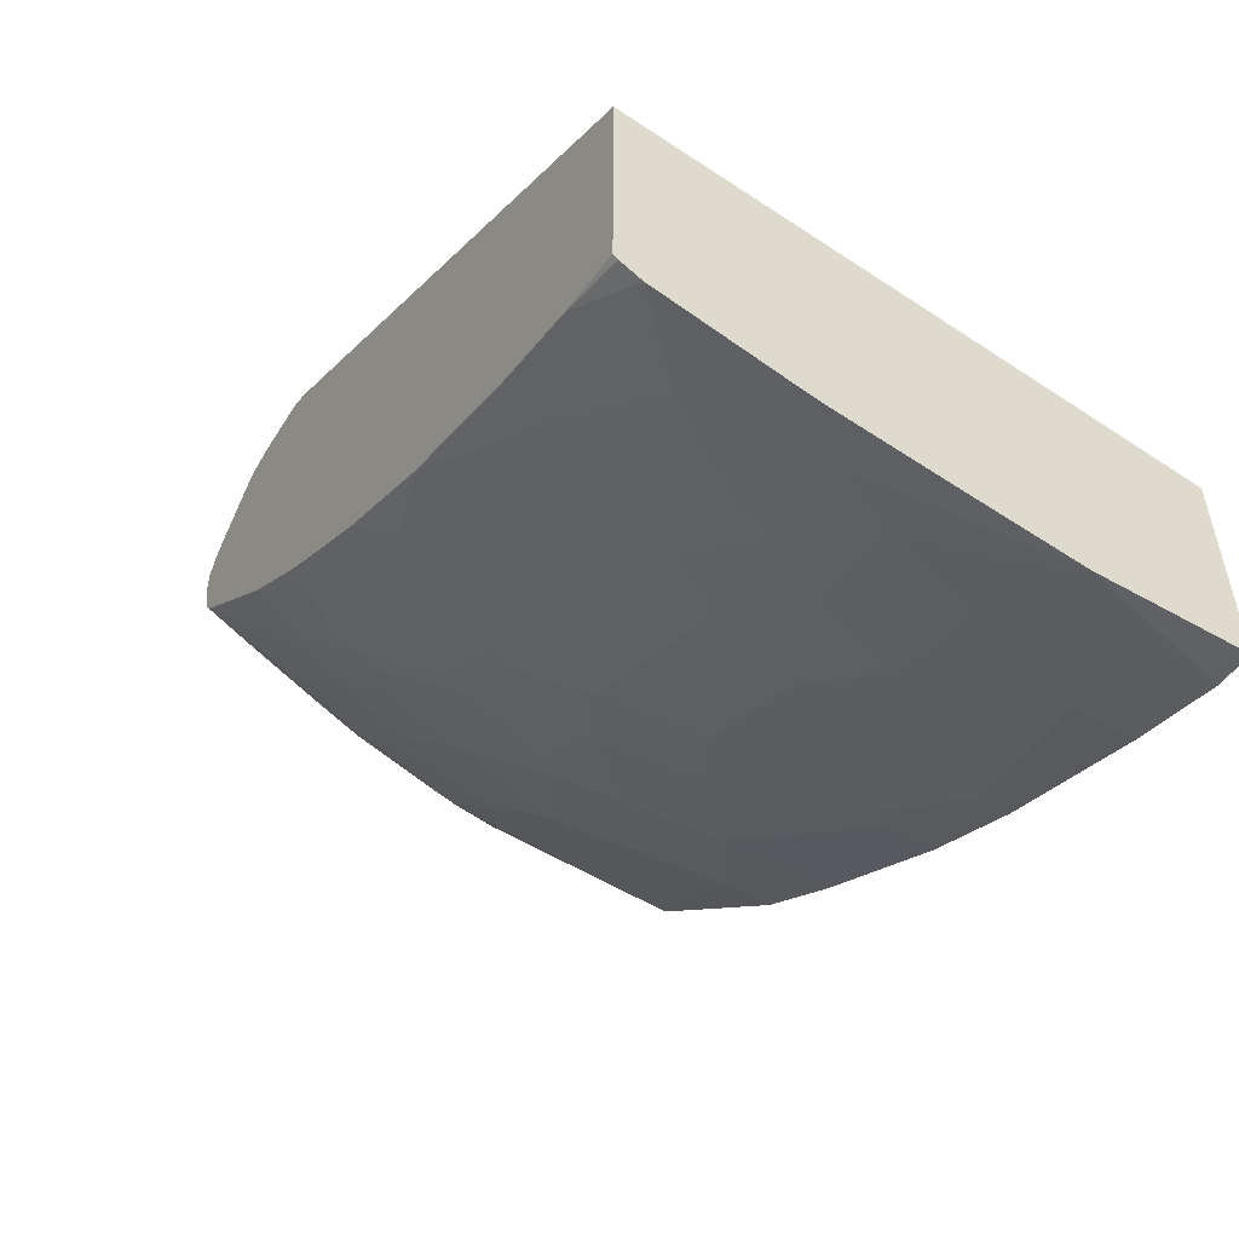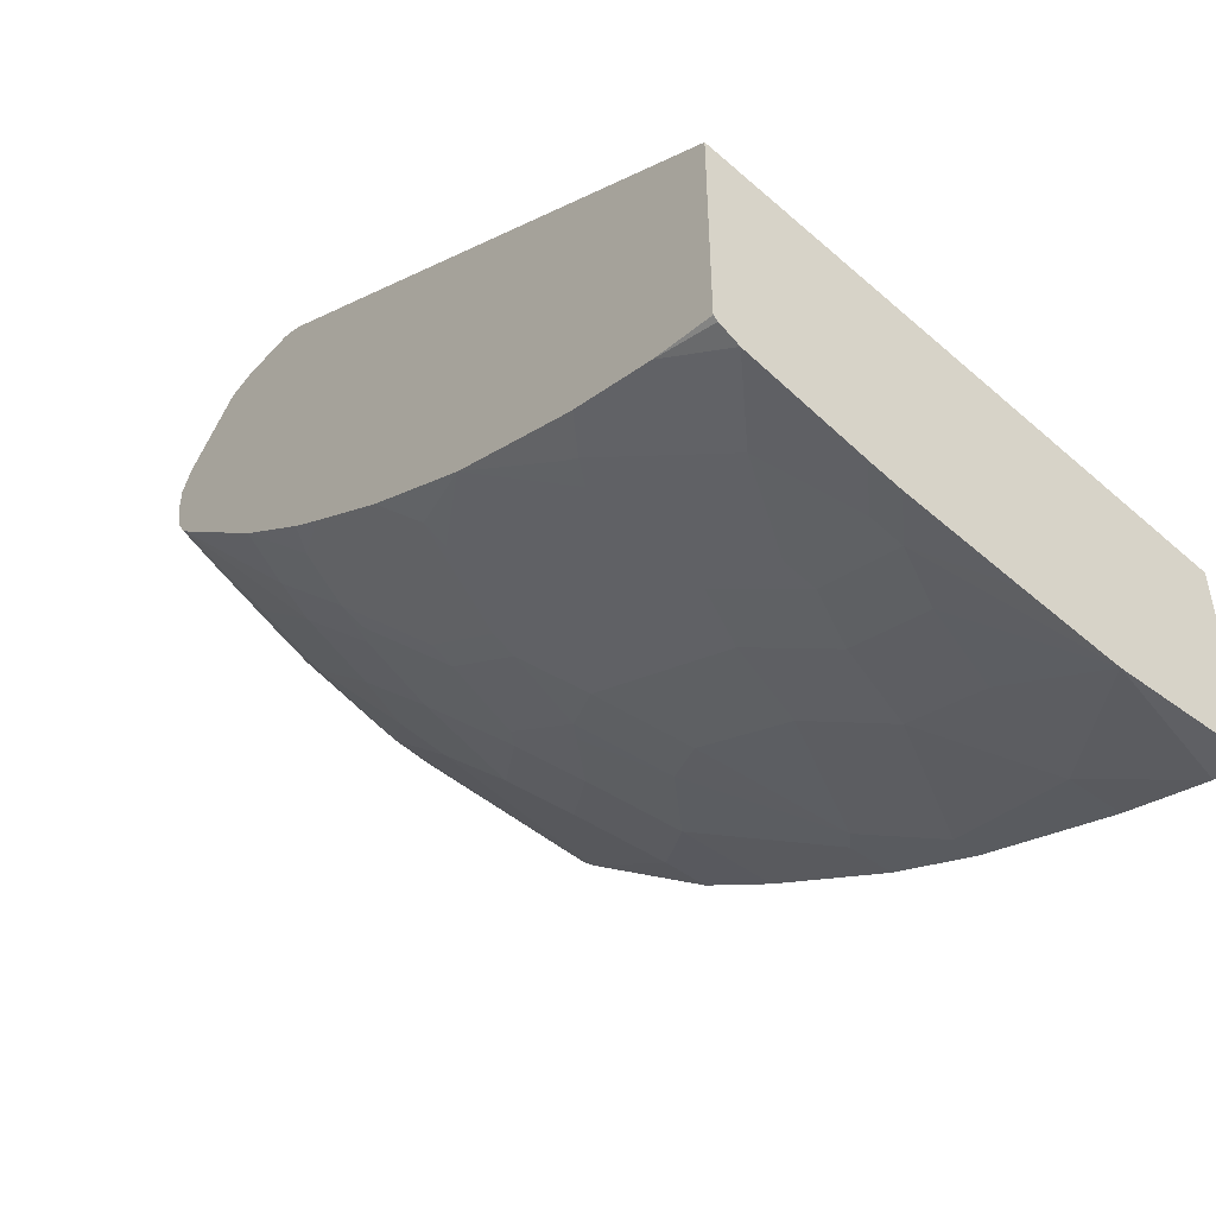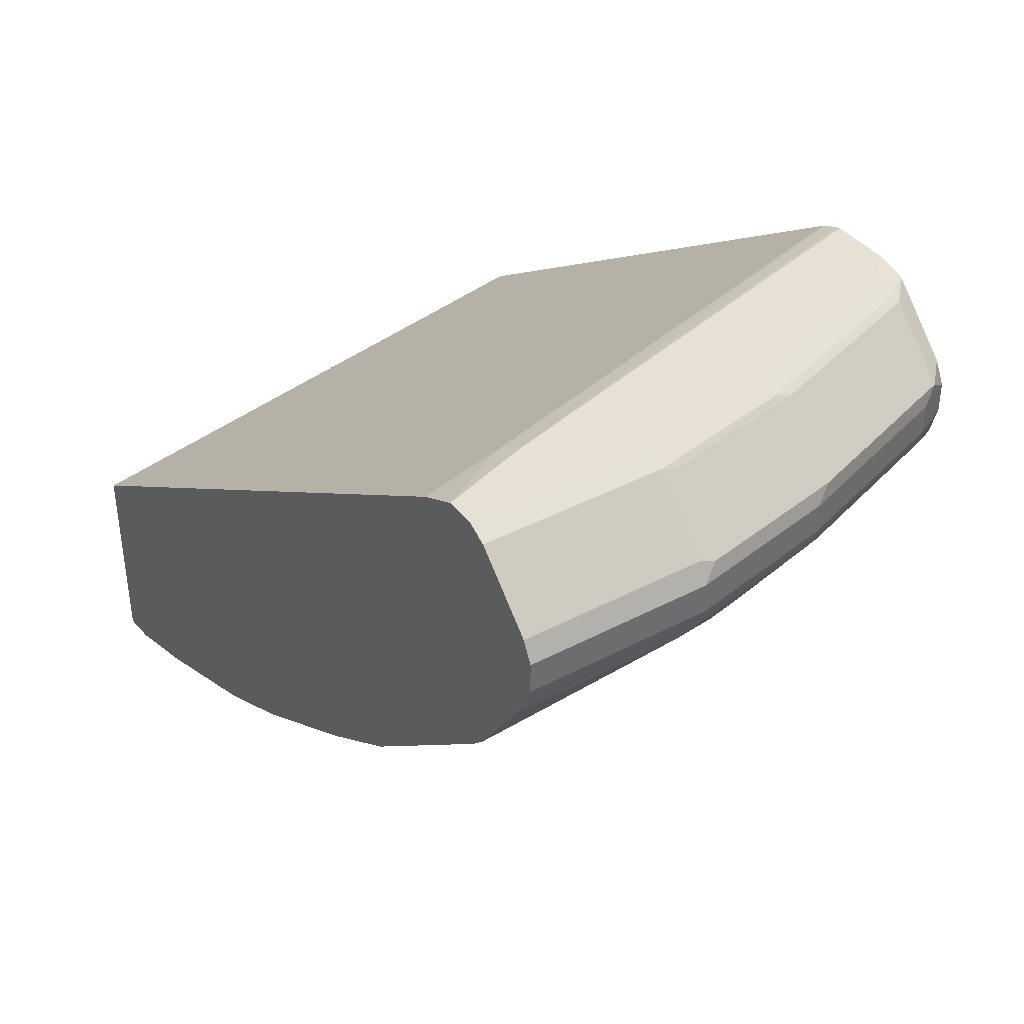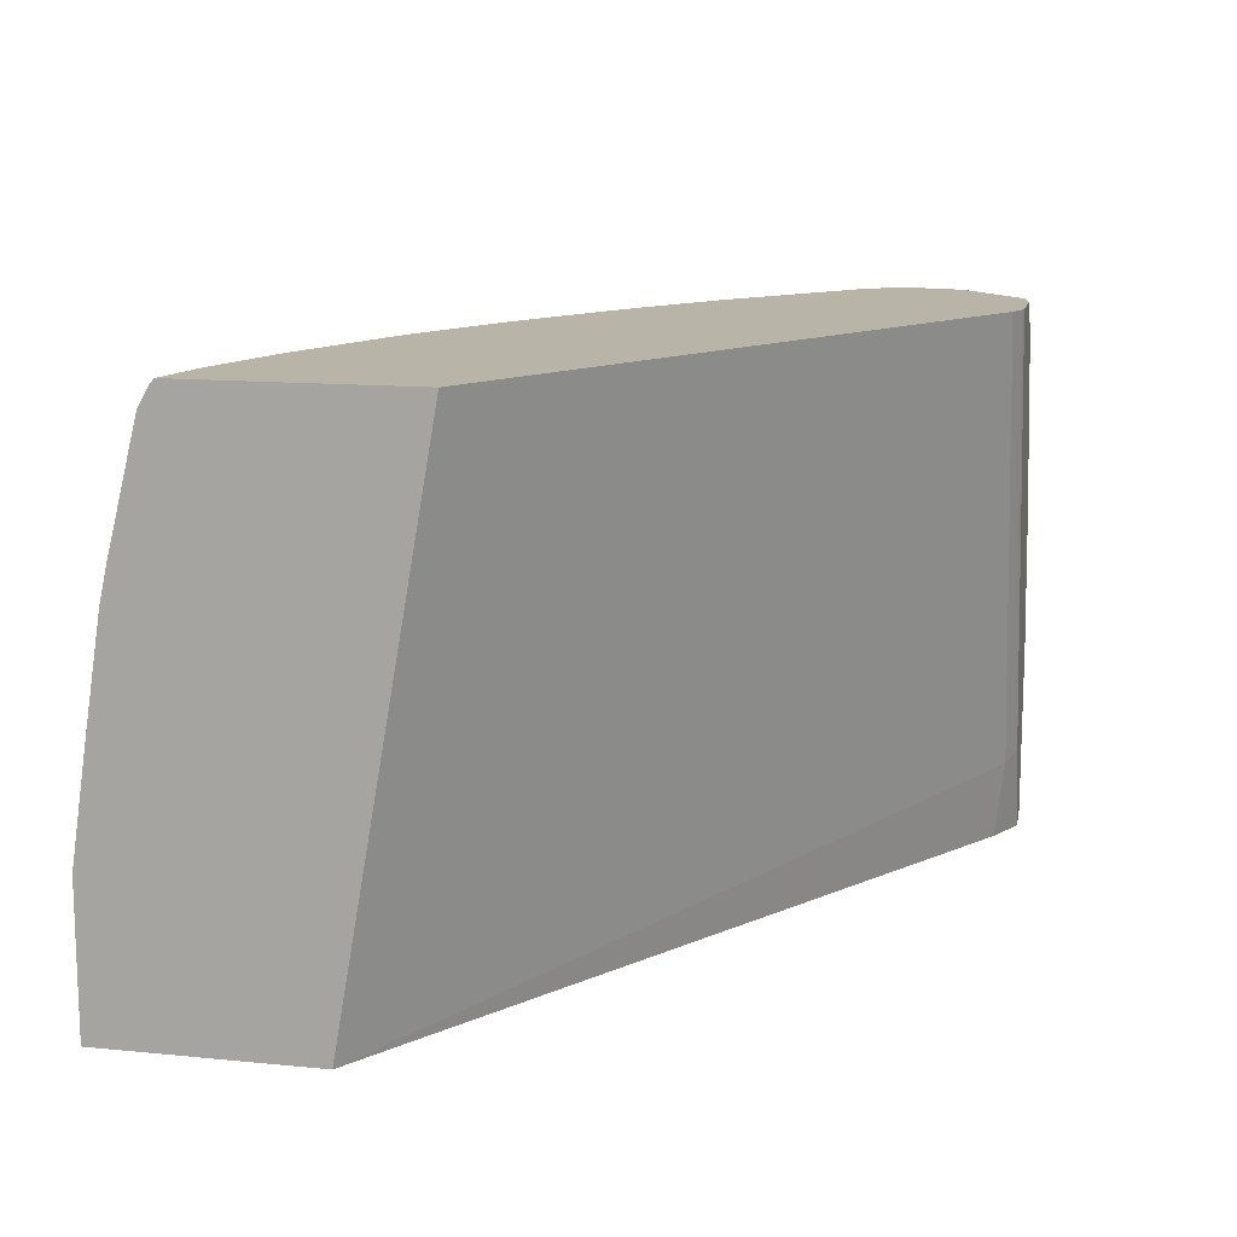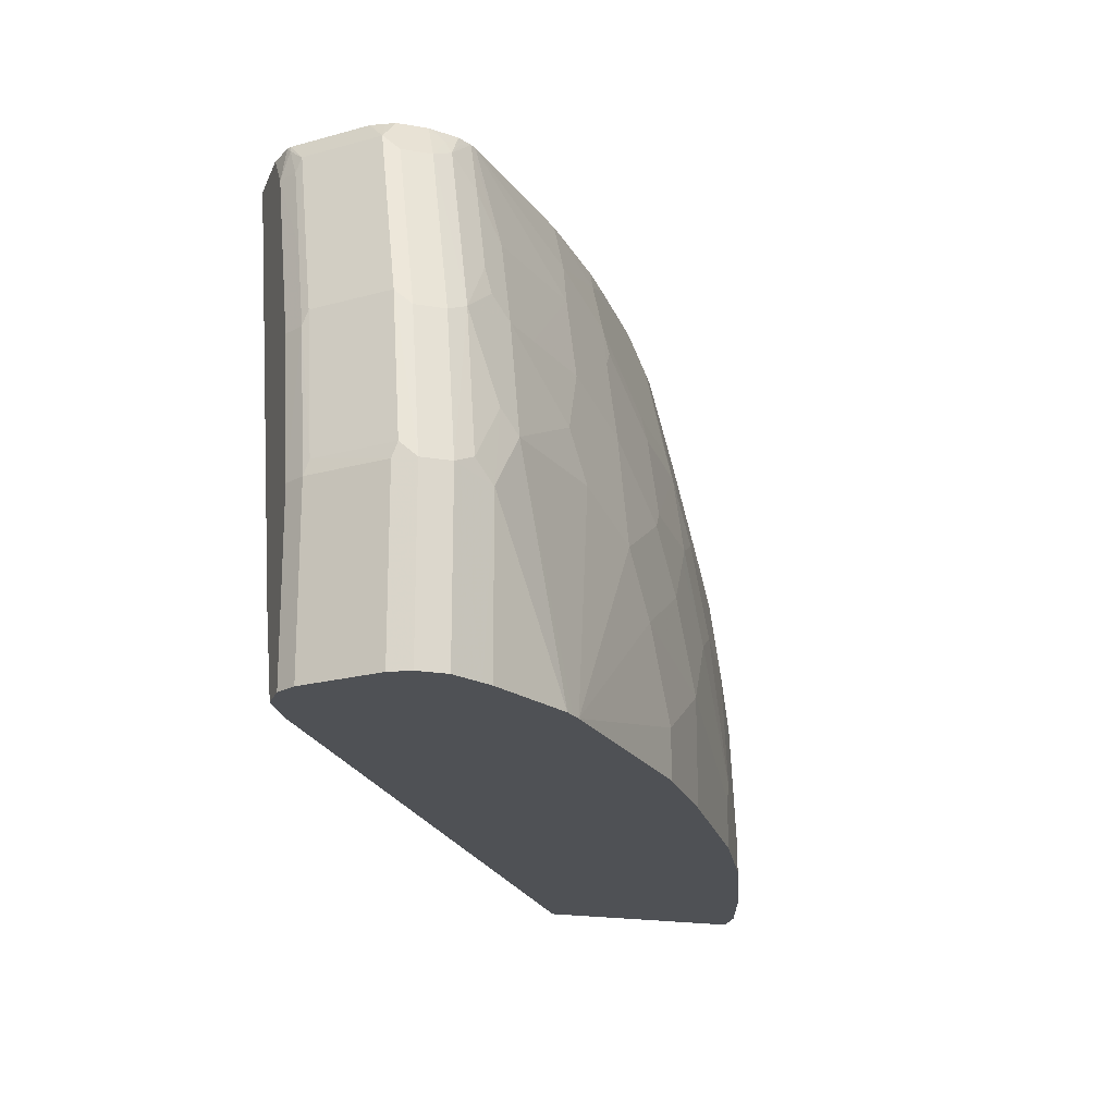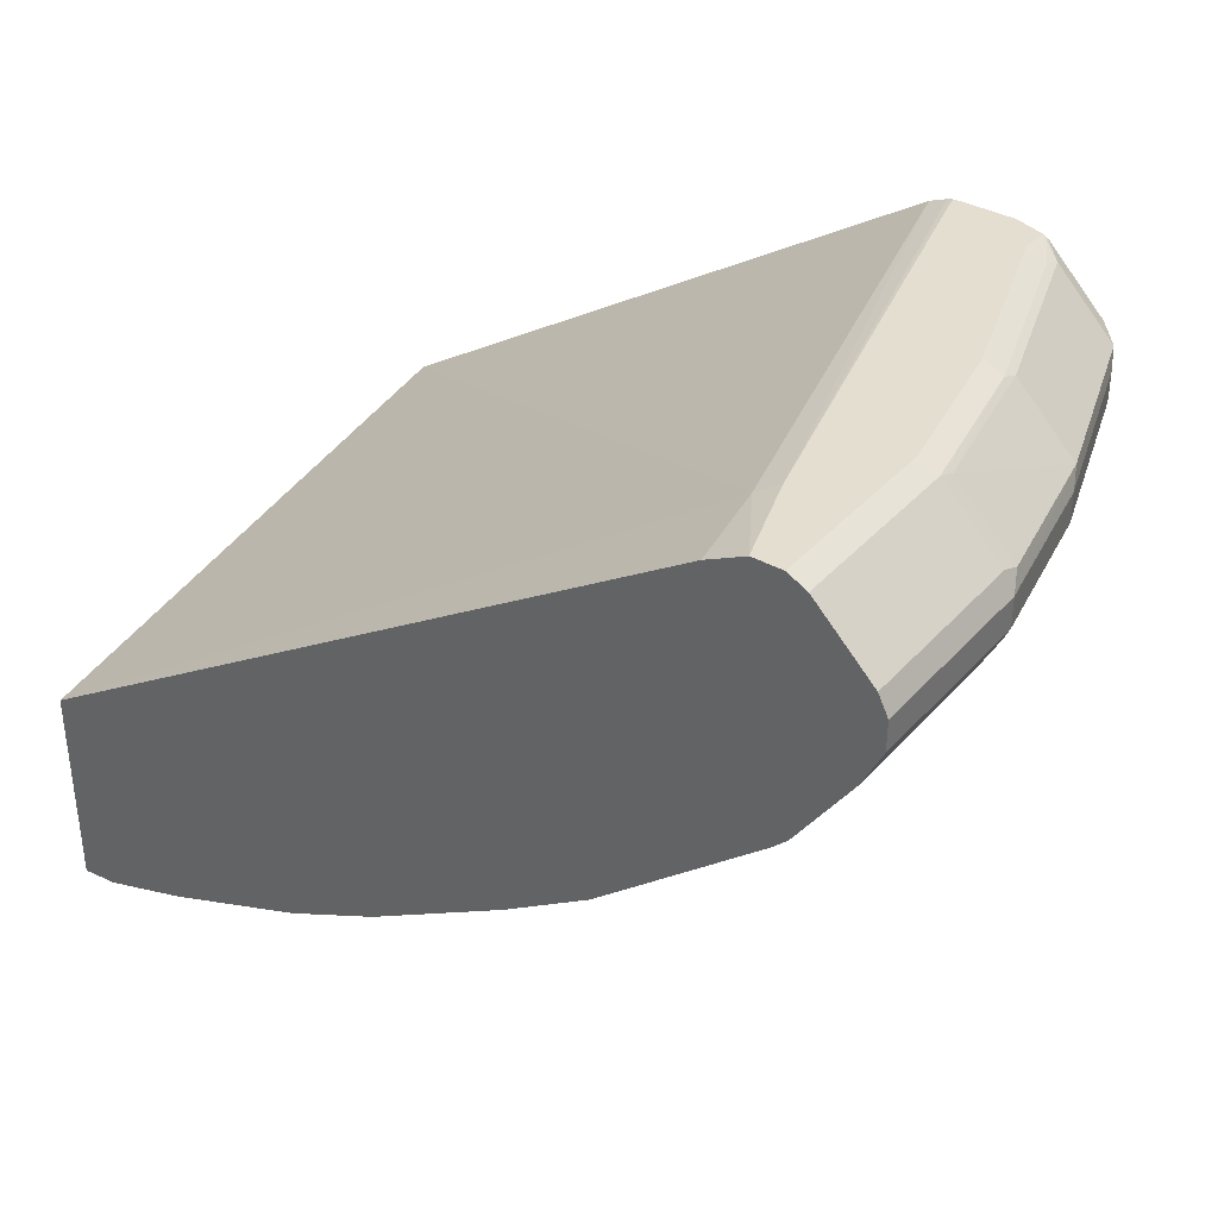
<metadata>
{"format":"obj","ext":"obj","renderer":"f3d","projection":"perspective","resolution":1024,"background":"white","views":[{"elev":-52.7,"azim":58.6,"up":"+Y"},{"elev":-47.9,"azim":49.9,"up":"+Y"},{"elev":39.0,"azim":-123.6,"up":"+Y"},{"elev":13.2,"azim":102.7,"up":"+Z"},{"elev":-19.9,"azim":-107.6,"up":"+Z"},{"elev":36.4,"azim":-144.1,"up":"+Y"}]}
</metadata>
<code>
v -0.758 0.3278 0.3729
v -0.7531 0.3266 0.3729
v -0.758 0.3278 0.3687
v -0.7989 0.3278 0.3729
v -0.7412 0.3217 0.3729
v -0.8399 0.3278 0.06146
v -0.8194 0.3278 0.3482
v -0.8172 0.3237 0.3729
v -0.8262 0.3209 0.05463
v -0.3433 0.06585 0.3729
v -0.8603 0.3278 -0.0001512
v -0.8219 0.3226 0.3687
v -0.8603 0.3278 0.2253
v -0.8535 0.3209 0.2868
v -0.833 0.3209 0.3482
v -0.82 0.3222 0.3729
v -0.833 0.3141 -0.0001512
v -0.3433 6.56e-06 -0.0001512
v -0.3433 -0.08665 0.3729
v -0.8809 0.3278 -0.0001512
v -0.8348 0.3175 0.3585
v -0.8809 0.3278 0.1229
v -0.874 0.3209 0.2253
v -0.861 0.2813 0.3729
v -0.3433 -0.1459 -0.0001512
v -0.3433 -0.08953 0.3699
v -0.3646 -0.08192 0.3729
v -0.8945 0.3209 -0.0001512
v -0.8757 0.3175 0.2355
v -0.8962 0.2765 0.297
v -0.8757 0.2765 0.3585
v -0.8945 0.3209 0.1229
v -0.8962 0.3175 0.1332
v -0.8656 0.2722 0.3729
v -0.3433 -0.1459 0.09995
v -0.3687 -0.1434 -0.0001512
v -0.3433 -0.09727 0.3558
v -0.3687 -0.08099 0.3729
v -0.3876 -0.07678 0.3729
v -0.9355 0.28 -0.0001512
v -0.9167 0.2765 0.2355
v -0.8809 0.2663 0.3482
v -0.8685 0.2663 0.3729
v -0.9355 0.28 0.1229
v -0.9372 0.2765 0.1332
v -0.3433 -0.1357 0.1689
v -0.3687 -0.1229 0.2253
v -0.3893 -0.1229 0.1844
v -0.4097 -0.1229 0.1229
v -0.4302 -0.1229 0.04101
v -0.3687 -0.1434 3.136e-05
v -0.4302 -0.1229 -0.0001512
v -0.3433 -0.1178 0.2739
v -0.4491 -0.05633 0.3729
v -0.3893 -0.09727 0.3098
v -0.9423 0.2663 -0.0001512
v -0.9423 0.2663 0.1229
v -0.9218 0.2663 0.2253
v -0.8809 0.2458 0.3482
v -0.8685 0.2458 0.3729
v -0.3433 -0.1229 0.2508
v -0.3687 -0.1178 0.2484
v -0.3893 -0.1024 0.2868
v -0.4302 -0.1024 0.2253
v -0.4507 -0.1024 0.1844
v -0.4712 -0.1024 0.1229
v -0.5327 -0.08192 0.02052
v -0.5327 -0.08192 -0.0001512
v -0.4572 -0.05304 0.3729
v -0.4815 -0.05118 0.3534
v -0.4507 -0.05633 0.3713
v -0.4712 -0.05633 0.3508
v -0.4302 -0.09727 0.2484
v -0.9423 0.2458 -0.0001512
v -0.9423 0.2458 0.1229
v -0.9218 0.2458 0.2253
v -0.874 0.2322 0.3551
v -0.8706 0.2355 0.3636
v -0.915 0.2322 0.2322
v -0.8679 0.2436 0.3729
v -0.4849 -0.07511 0.2526
v -0.5053 -0.07511 0.2117
v -0.5258 -0.07511 0.1502
v -0.5463 -0.07511 0.02735
v -0.5463 -0.07511 -0.0001512
v -0.547 -0.01381 0.3729
v -0.4849 -0.05461 0.3346
v -0.4712 -0.07678 0.2689
v -0.932 0.2252 -0.0001512
v -0.9287 0.2185 0.1161
v -0.9355 0.2322 0.1298
v -0.8706 0.2151 0.3329
v -0.8569 0.2155 0.3729
v -0.8655 0.2253 0.3661
v -0.8628 0.2253 0.3729
v -0.915 0.2117 0.1707
v -0.8877 0.198 0.239
v -0.8945 0.2117 0.2526
v -0.8911 0.2151 0.2714
v -0.5258 -0.05461 0.2526
v -0.5873 -0.03412 0.2117
v -0.6078 -0.03412 0.1502
v -0.5873 -0.05461 0.0478
v -0.5943 -0.05113 -0.0001512
v -0.6261 0.03135 0.3729
v -0.6044 0.01025 0.3534
v -0.6078 0.006869 0.3346
v -0.5258 -0.03412 0.3346
v -0.9287 0.2185 -0.0001512
v -0.891 0.1637 -0.0001512
v -0.9081 0.198 0.1571
v -0.8672 0.198 0.3004
v -0.8535 0.2117 0.3729
v -0.8672 0.1775 0.239
v -0.8535 0.1502 0.1912
v -0.5873 -0.01362 0.2936
v -0.6282 -0.01362 0.2117
v -0.6487 -0.01362 0.1298
v -0.6009 -0.0478 0.03418
v -0.7033 0.01368 0.07512
v -0.6009 -0.0478 -0.0001512
v -0.6875 0.07234 0.3729
v -0.7272 0.09218 0.3534
v -0.6248 0.01025 0.3124
v -0.6487 0.006869 0.2526
v -0.886 0.1587 -0.0001512
v -0.8877 0.1775 0.1571
v -0.8057 0.1366 0.3004
v -0.7887 0.1331 0.3329
v -0.7682 0.1331 0.3729
v -0.8262 0.1366 0.239
v -0.8467 0.1366 0.1571
v -0.8057 0.09557 0.1366
v -0.7852 0.09557 0.2185
v -0.8672 0.157 0.1571
v -0.6692 0.006869 0.1912
v -0.6828 0.01368 0.1776
v -0.7101 0.02732 0.1502
v -0.7238 0.03418 0.1366
v -0.7852 0.07512 0.0956
v -0.7648 0.05467 0.03418
v -0.7033 0.01368 -0.0001512
v -0.7109 0.08861 0.3729
v -0.7477 0.09218 0.3124
v -0.6452 0.01025 0.2714
v -0.7101 0.04781 0.2526
v -0.7306 0.04781 0.1912
v -0.881 0.1537 -0.0001512
v -0.7648 0.09557 0.28
v -0.7443 0.05467 0.1776
v -0.7648 0.05467 -0.0001512
v -0.7511 0.0888 0.2936
v -0.7306 0.0683 0.2731
v -0.7067 0.05124 0.2714
f 86 108 87
f 84 104 85
f 86 107 108
f 89 109 90
f 86 106 107
f 86 105 106
f 81 108 100
f 82 101 83
f 83 103 84
f 83 102 103
f 83 101 102
f 81 101 82
f 81 100 101
f 81 87 108
f 84 103 104
f 90 110 111
f 97 114 112
f 90 96 91
f 101 125 117
f 101 107 125
f 79 99 92
f 101 116 107
f 100 116 101
f 100 108 116
f 97 115 114
f 90 111 96
f 97 111 115
f 96 111 97
f 93 112 113
f 93 95 94
f 92 112 93
f 92 97 112
f 92 99 97
f 90 109 110
f 97 99 98
f 79 98 99
f 70 87 72
f 79 96 97
f 67 85 68
f 67 84 85
f 66 84 67
f 66 83 84
f 65 83 66
f 65 82 83
f 65 81 82
f 64 81 65
f 64 73 81
f 60 78 80
f 59 79 77
f 59 76 79
f 59 78 60
f 101 117 102
f 59 77 78
f 69 86 70
f 70 72 71
f 70 86 87
f 72 87 81
f 79 91 96
f 78 95 80
f 77 79 92
f 77 95 78
f 77 94 95
f 77 93 94
f 77 92 93
f 79 97 98
f 75 79 76
f 75 90 91
f 75 89 90
f 74 89 75
f 73 88 81
f 149 153 152
f 72 88 73
f 72 81 88
f 75 91 79
f 102 117 136
f 125 147 136
f 102 118 103
f 133 140 139
f 133 148 140
f 132 148 133
f 129 149 144
f 128 149 129
f 128 134 149
f 128 131 134
f 126 135 127
f 126 132 135
f 126 148 132
f 125 145 146
f 125 146 147
f 124 144 145
f 124 145 125
f 123 129 144
f 133 139 150
f 123 130 129
f 133 150 134
f 134 147 149
f 57 76 58
f 146 149 147
f 146 153 149
f 145 154 146
f 144 154 145
f 144 146 154
f 144 153 146
f 144 152 153
f 144 149 152
f 141 148 151
f 140 148 141
f 138 150 139
f 138 147 150
f 137 147 138
f 136 147 137
f 134 150 147
f 123 143 130
f 122 143 123
f 120 151 142
f 112 114 128
f 111 127 115
f 111 126 127
f 110 126 111
f 107 116 108
f 106 144 124
f 106 123 144
f 106 125 107
f 106 124 125
f 105 123 106
f 105 122 123
f 104 119 121
f 103 120 119
f 103 118 120
f 103 119 104
f 112 128 113
f 113 128 129
f 113 129 130
f 114 115 131
f 120 141 151
f 120 140 141
f 120 139 140
f 120 138 139
f 119 142 121
f 119 120 142
f 118 138 120
f 102 136 118
f 118 137 138
f 117 125 136
f 115 135 132
f 115 127 135
f 115 134 131
f 115 133 134
f 115 132 133
f 114 131 128
f 118 136 137
f 57 75 76
f 46 61 47
f 56 74 75
f 10 46 35
f 10 61 46
f 10 53 61
f 10 37 53
f 10 26 37
f 10 19 26
f 9 18 17
f 9 10 18
f 9 17 11
f 8 12 16
f 7 15 12
f 7 14 15
f 7 23 14
f 7 13 23
f 7 12 8
f 10 35 25
f 6 9 11
f 10 25 18
f 11 18 25
f 11 74 56
f 11 89 74
f 11 109 89
f 11 110 109
f 11 126 110
f 11 148 126
f 11 151 148
f 11 142 151
f 11 121 142
f 11 104 121
f 11 85 104
f 11 68 85
f 11 52 68
f 11 36 52
f 11 25 36
f 11 17 18
f 11 56 40
f 5 10 9
f 4 7 8
f 1 60 80
f 1 43 60
f 1 34 43
f 1 24 34
f 1 8 16
f 1 4 8
f 1 7 4
f 1 13 7
f 1 22 13
f 1 20 22
f 1 11 20
f 1 6 11
f 1 3 6
f 1 2 3
f 56 75 57
f 1 80 95
f 5 9 6
f 1 95 93
f 1 113 130
f 2 6 3
f 2 5 6
f 1 5 2
f 1 10 5
f 1 19 10
f 1 27 19
f 1 38 27
f 1 39 38
f 1 54 39
f 1 69 54
f 1 86 69
f 1 105 86
f 1 122 105
f 1 143 122
f 1 130 143
f 1 93 113
f 11 40 28
f 1 16 24
f 12 15 21
f 47 55 63
f 47 62 55
f 44 57 45
f 42 76 59
f 42 58 76
f 42 60 43
f 42 59 60
f 41 57 58
f 41 45 57
f 40 57 44
f 40 56 57
f 37 55 53
f 37 54 55
f 37 39 54
f 36 50 52
f 47 63 64
f 36 51 50
f 47 64 65
f 47 61 53
f 11 28 20
f 55 64 63
f 55 73 64
f 55 72 73
f 55 71 72
f 54 71 55
f 54 70 71
f 53 55 62
f 50 68 52
f 50 67 68
f 50 66 67
f 49 66 50
f 48 66 49
f 48 65 66
f 47 53 62
f 47 65 48
f 35 50 51
f 54 69 70
f 35 48 49
f 23 32 33
f 22 32 23
f 21 31 24
f 21 30 31
f 21 41 30
f 21 29 41
f 20 32 22
f 20 28 32
f 19 27 26
f 16 21 24
f 14 23 29
f 14 21 15
f 35 49 50
f 13 22 23
f 12 21 16
f 23 33 29
f 24 31 34
f 14 29 21
f 25 51 36
f 35 46 47
f 25 35 51
f 33 44 45
f 31 43 34
f 31 42 43
f 35 47 48
f 30 42 31
f 30 58 42
f 32 44 33
f 29 33 41
f 26 27 38
f 26 38 39
f 30 41 58
f 26 39 37
f 33 45 41
f 28 40 44
f 28 44 32

</code>
